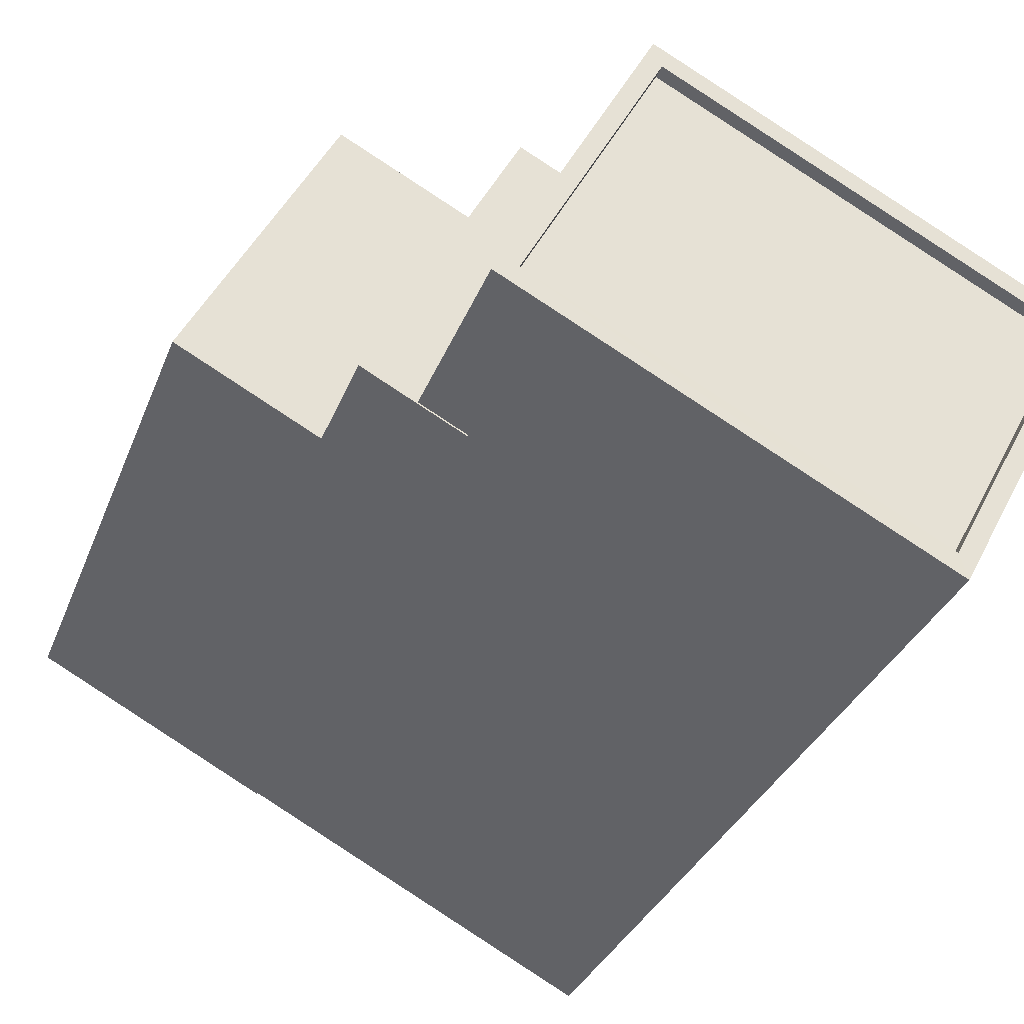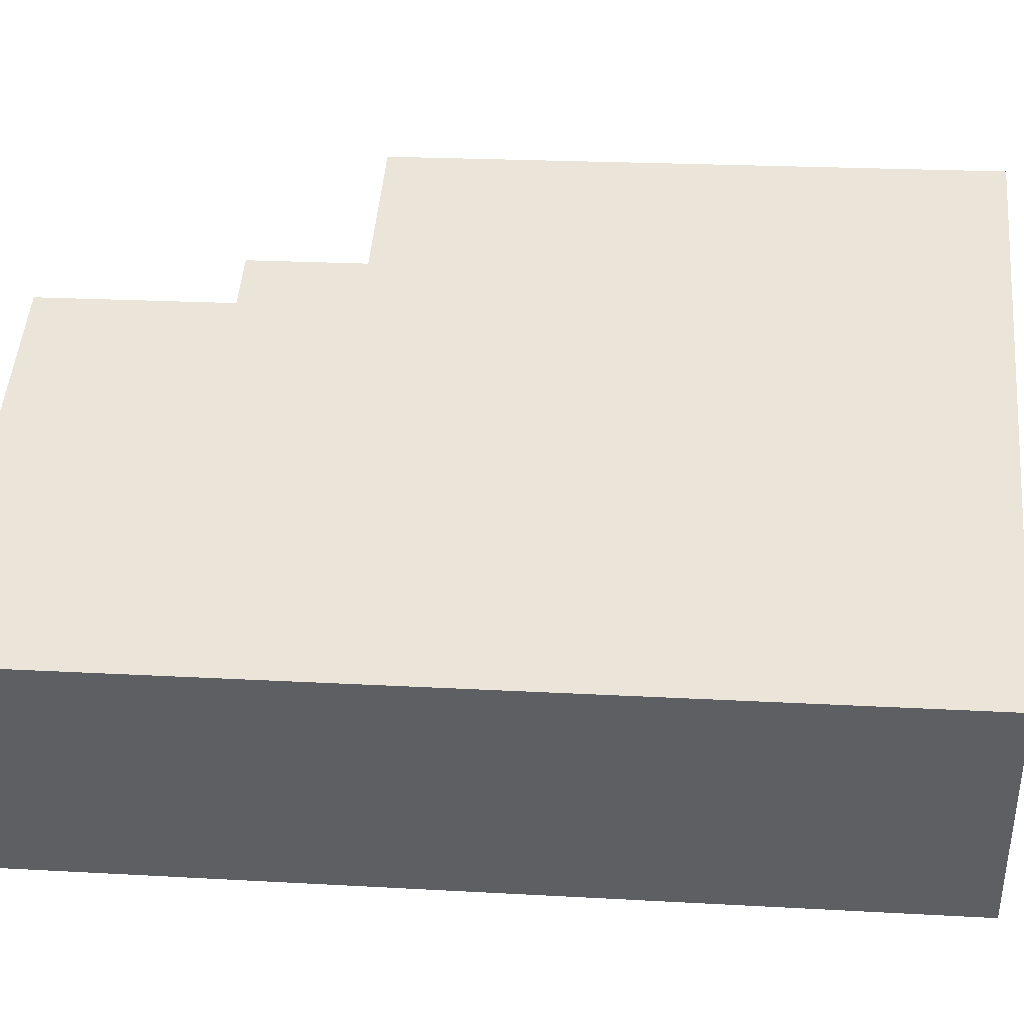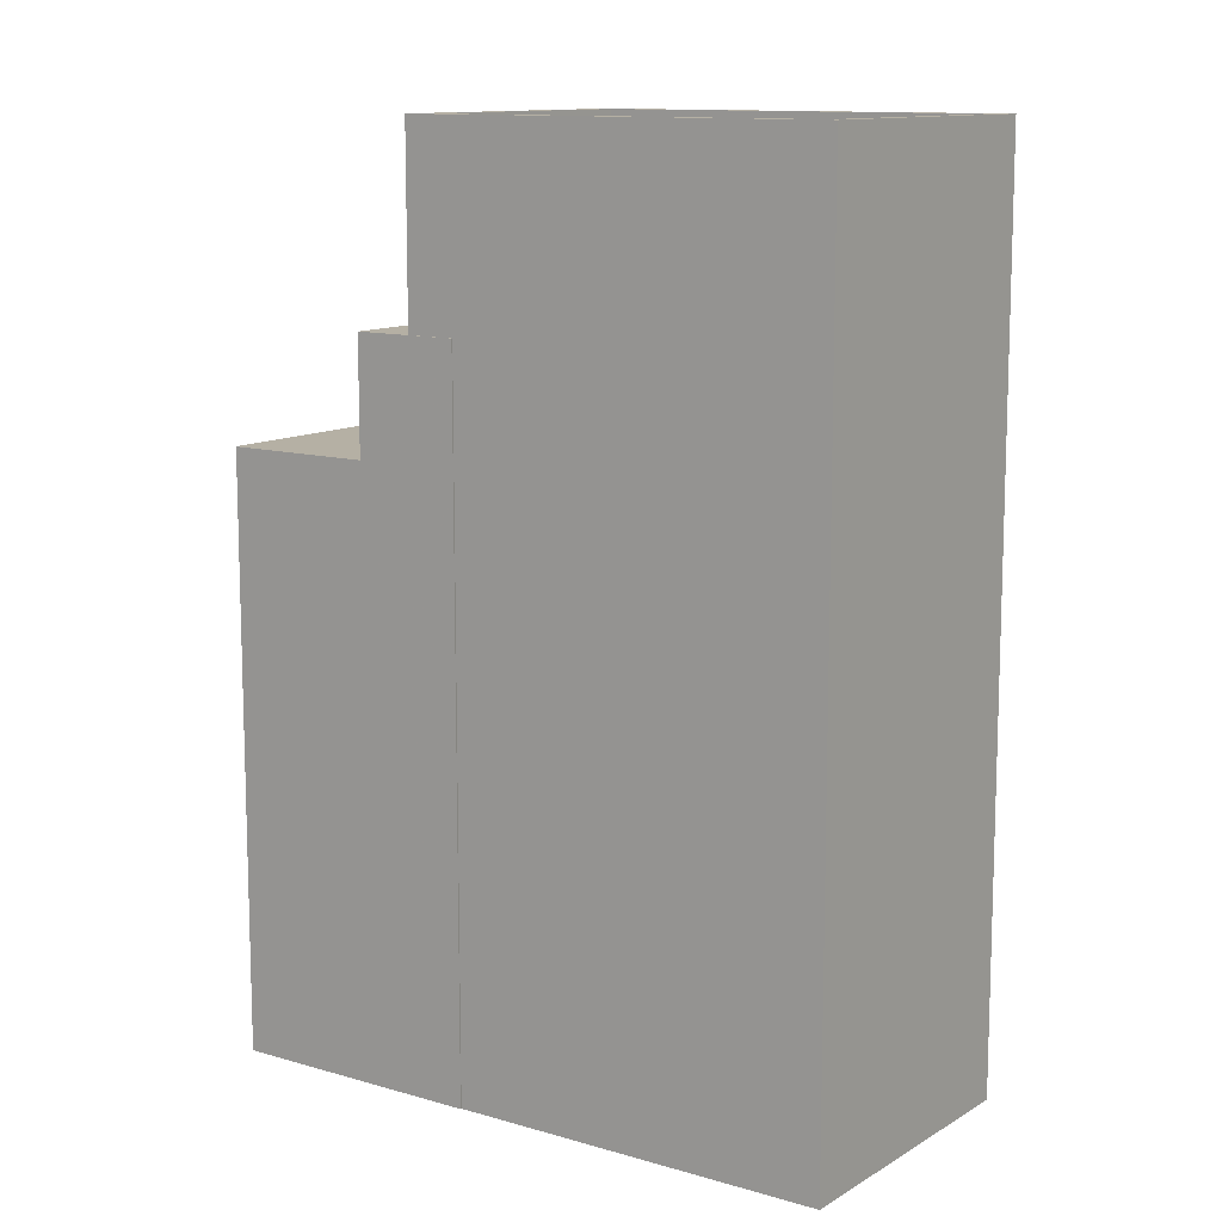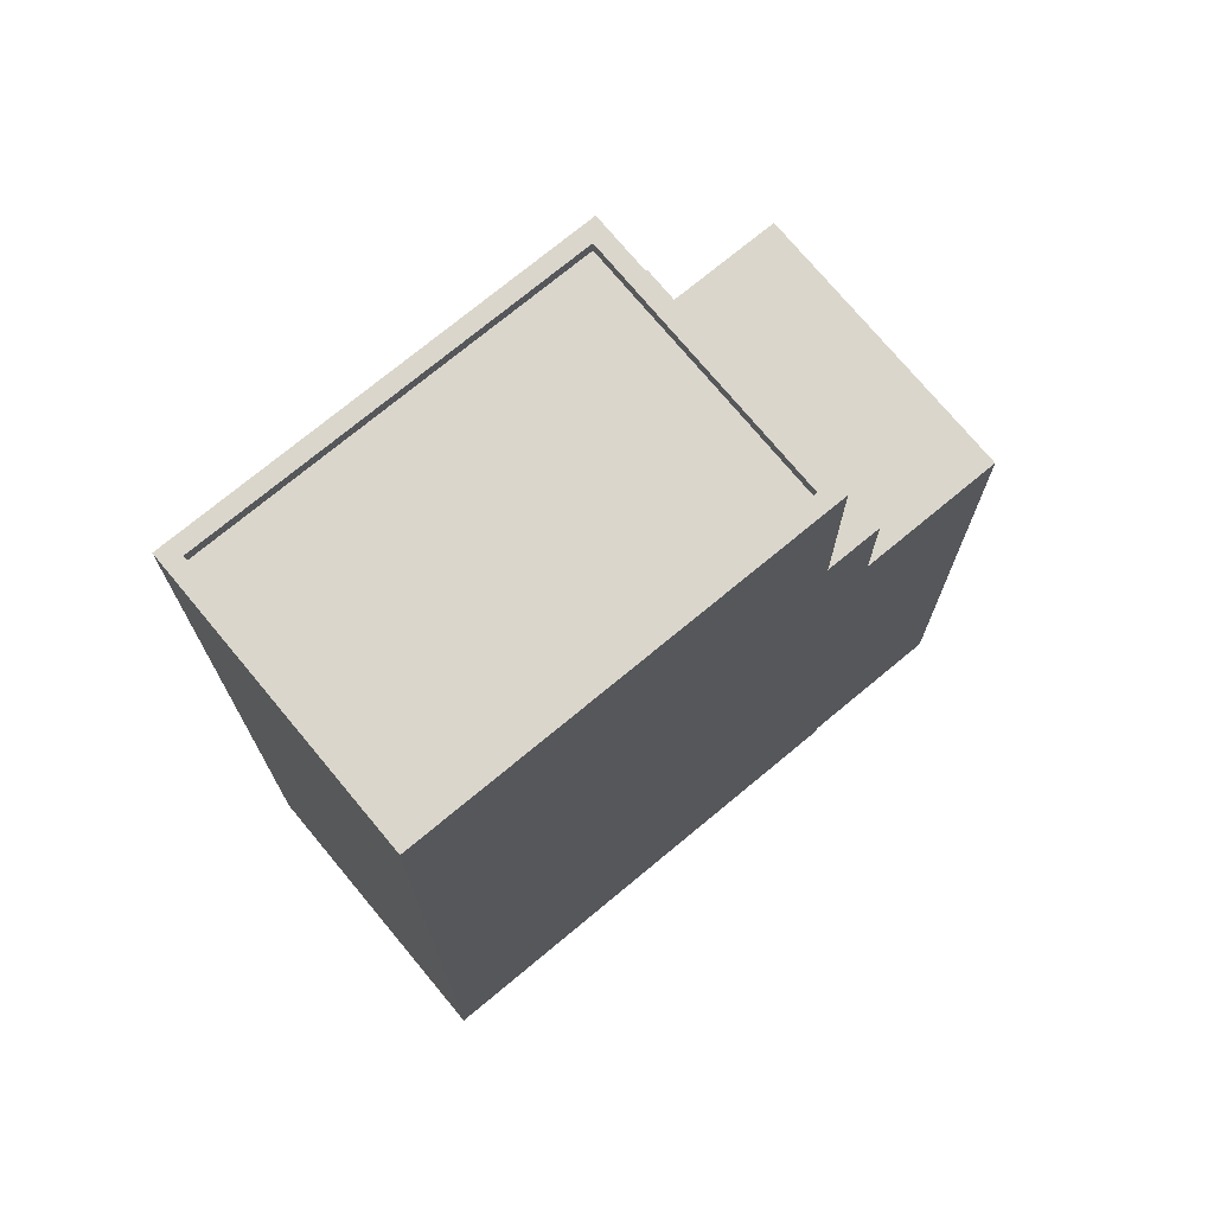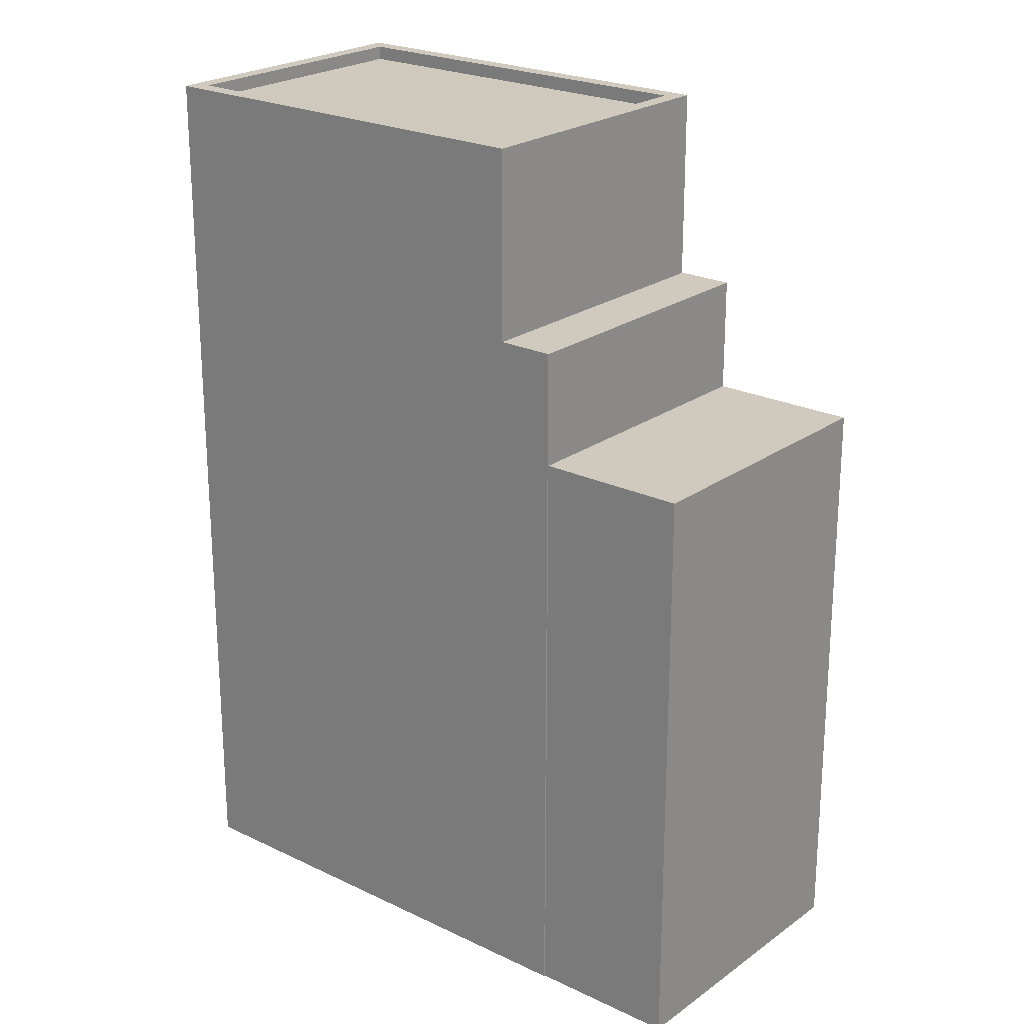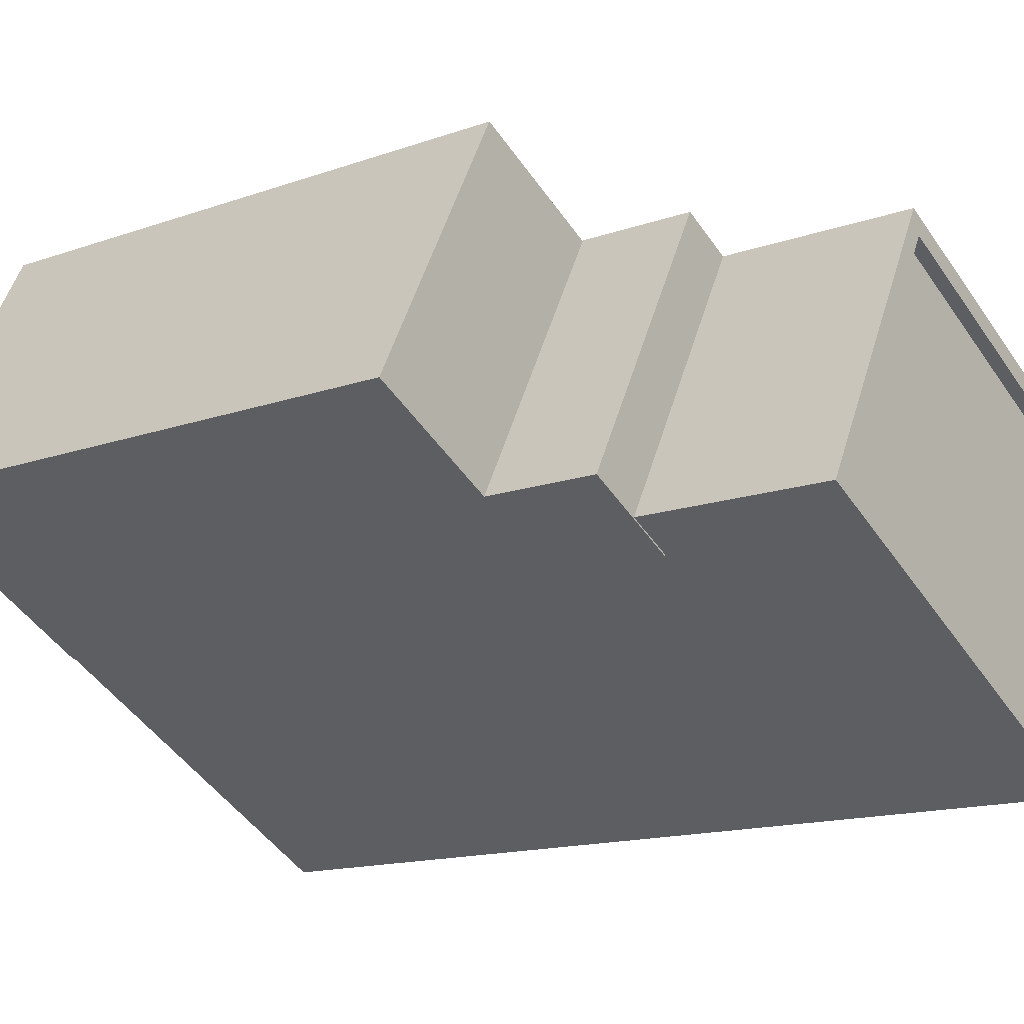
<metadata>
{"format":"obj","ext":"obj","renderer":"f3d","projection":"perspective","resolution":1024,"background":"white","views":[{"elev":-31.7,"azim":-18.7,"up":"+Y"},{"elev":21.2,"azim":95.8,"up":"+Y"},{"elev":11.6,"azim":7.6,"up":"+Z"},{"elev":73.6,"azim":112.5,"up":"+Z"},{"elev":22.9,"azim":-168.3,"up":"+Z"},{"elev":-14.4,"azim":-51.9,"up":"+Y"}]}
</metadata>
<code>
v -1.237e+04 -3.369e+04 34.94
v -1.237e+04 -3.368e+04 34.94
v -1.237e+04 -3.368e+04 34.94
v -1.237e+04 -3.368e+04 34.94
v -1.237e+04 -3.368e+04 34.94
v -1.237e+04 -3.368e+04 34.94
v -1.238e+04 -3.368e+04 34.94
v -1.238e+04 -3.368e+04 34.94
v -1.237e+04 -3.368e+04 47.73
v -1.237e+04 -3.368e+04 47.73
v -1.238e+04 -3.368e+04 47.73
v -1.237e+04 -3.368e+04 47.73
v -1.237e+04 -3.368e+04 47.73
v -1.238e+04 -3.368e+04 47.73
v -1.238e+04 -3.368e+04 45.64
v -1.238e+04 -3.368e+04 45.64
v -1.237e+04 -3.368e+04 45.64
v -1.238e+04 -3.368e+04 45.64
v -1.237e+04 -3.368e+04 51.18
v -1.238e+04 -3.368e+04 51.18
v -1.237e+04 -3.368e+04 51.18
v -1.237e+04 -3.368e+04 51.18
v -1.237e+04 -3.369e+04 51.18
v -1.237e+04 -3.368e+04 51.18
v -1.237e+04 -3.368e+04 51.18
v -1.237e+04 -3.369e+04 51.18
v -1.237e+04 -3.368e+04 50.93
v -1.237e+04 -3.368e+04 50.93
v -1.237e+04 -3.369e+04 50.93
v -1.237e+04 -3.368e+04 50.93
f 1 2 3
f 4 3 5
f 2 6 7
f 8 5 7
f 3 2 5
f 5 2 7
f 9 10 11
f 12 11 13
f 13 11 14
f 11 10 14
f 15 16 17
f 15 18 16
f 19 20 21
f 19 21 22
f 23 24 25
f 23 21 20
f 26 23 25
f 21 23 26
f 27 28 29
f 30 27 29
f 22 24 19
f 22 25 24
f 16 14 17
f 5 17 4
f 4 17 10
f 17 14 10
f 2 13 6
f 2 12 13
f 18 8 7
f 18 15 8
f 17 8 15
f 17 5 8
f 18 7 16
f 7 6 16
f 16 13 14
f 16 6 13
f 12 23 20
f 20 11 12
f 1 23 12
f 2 1 12
f 19 24 9
f 10 9 4
f 4 9 3
f 9 24 3
f 23 1 3
f 24 23 3
f 9 20 19
f 9 11 20
f 26 30 29
f 26 25 30
f 21 29 28
f 21 26 29
f 21 28 27
f 22 21 27
f 25 27 30
f 25 22 27

</code>
